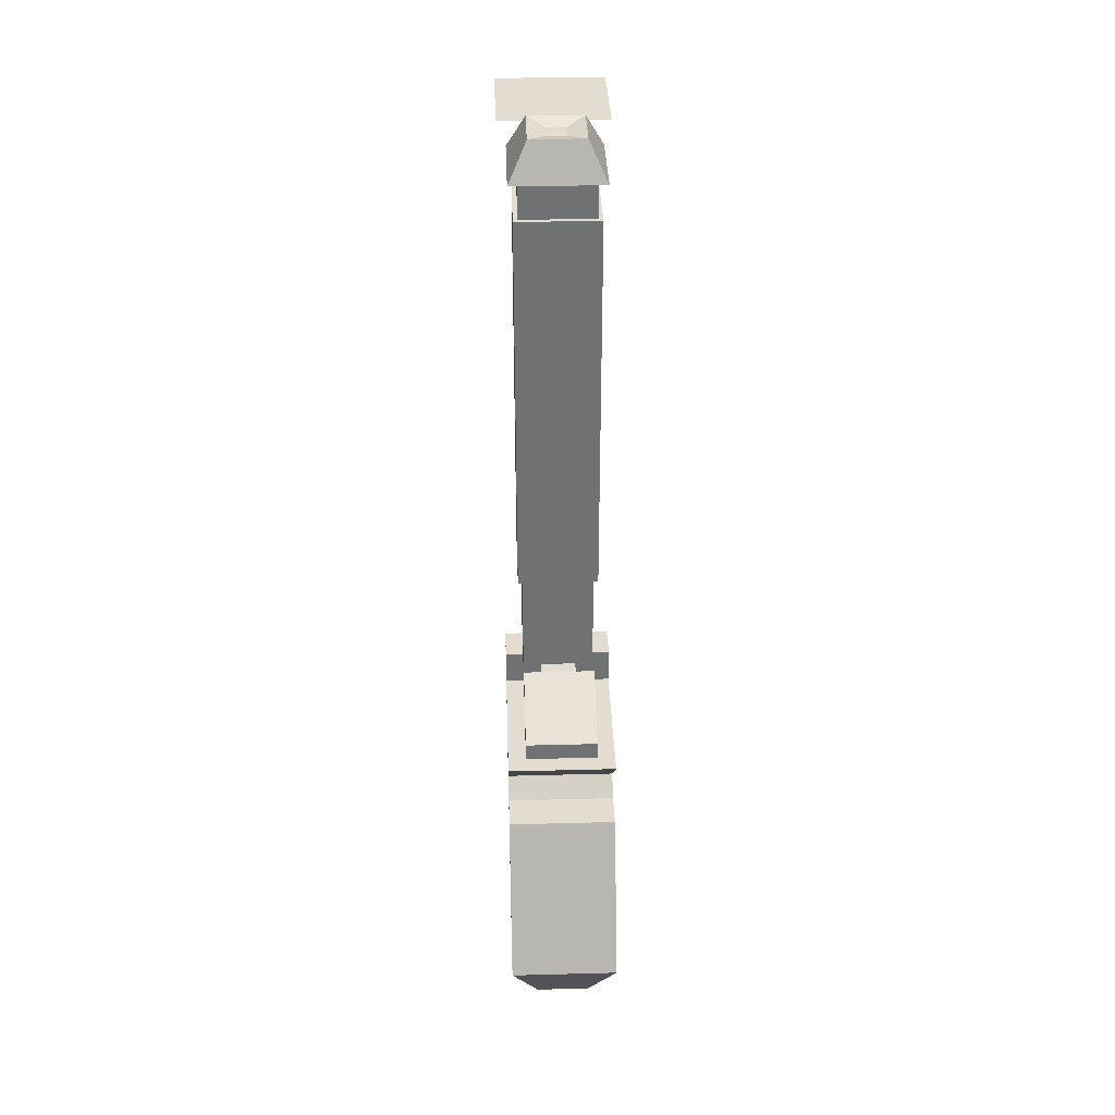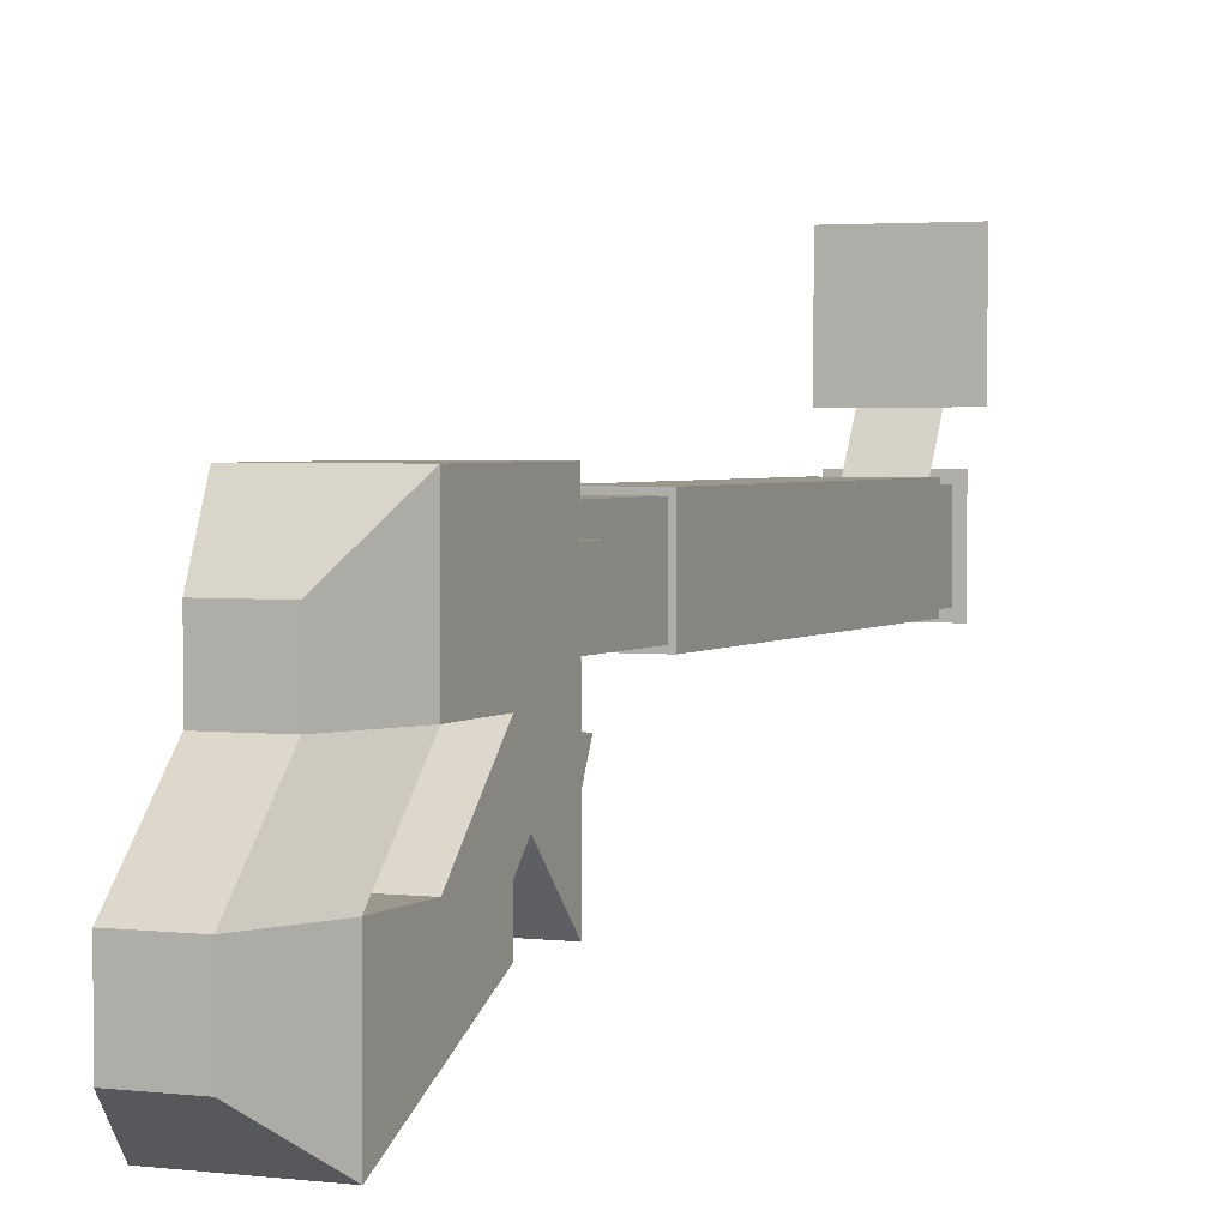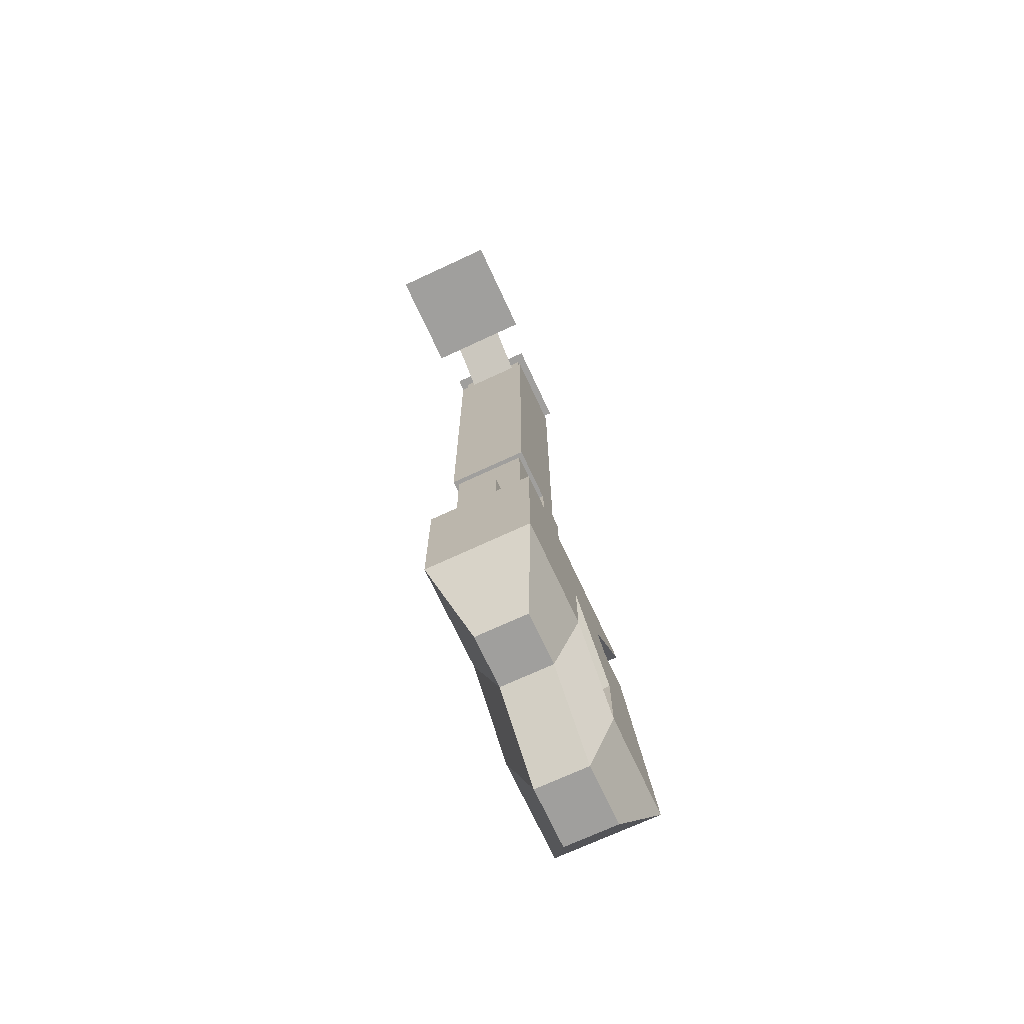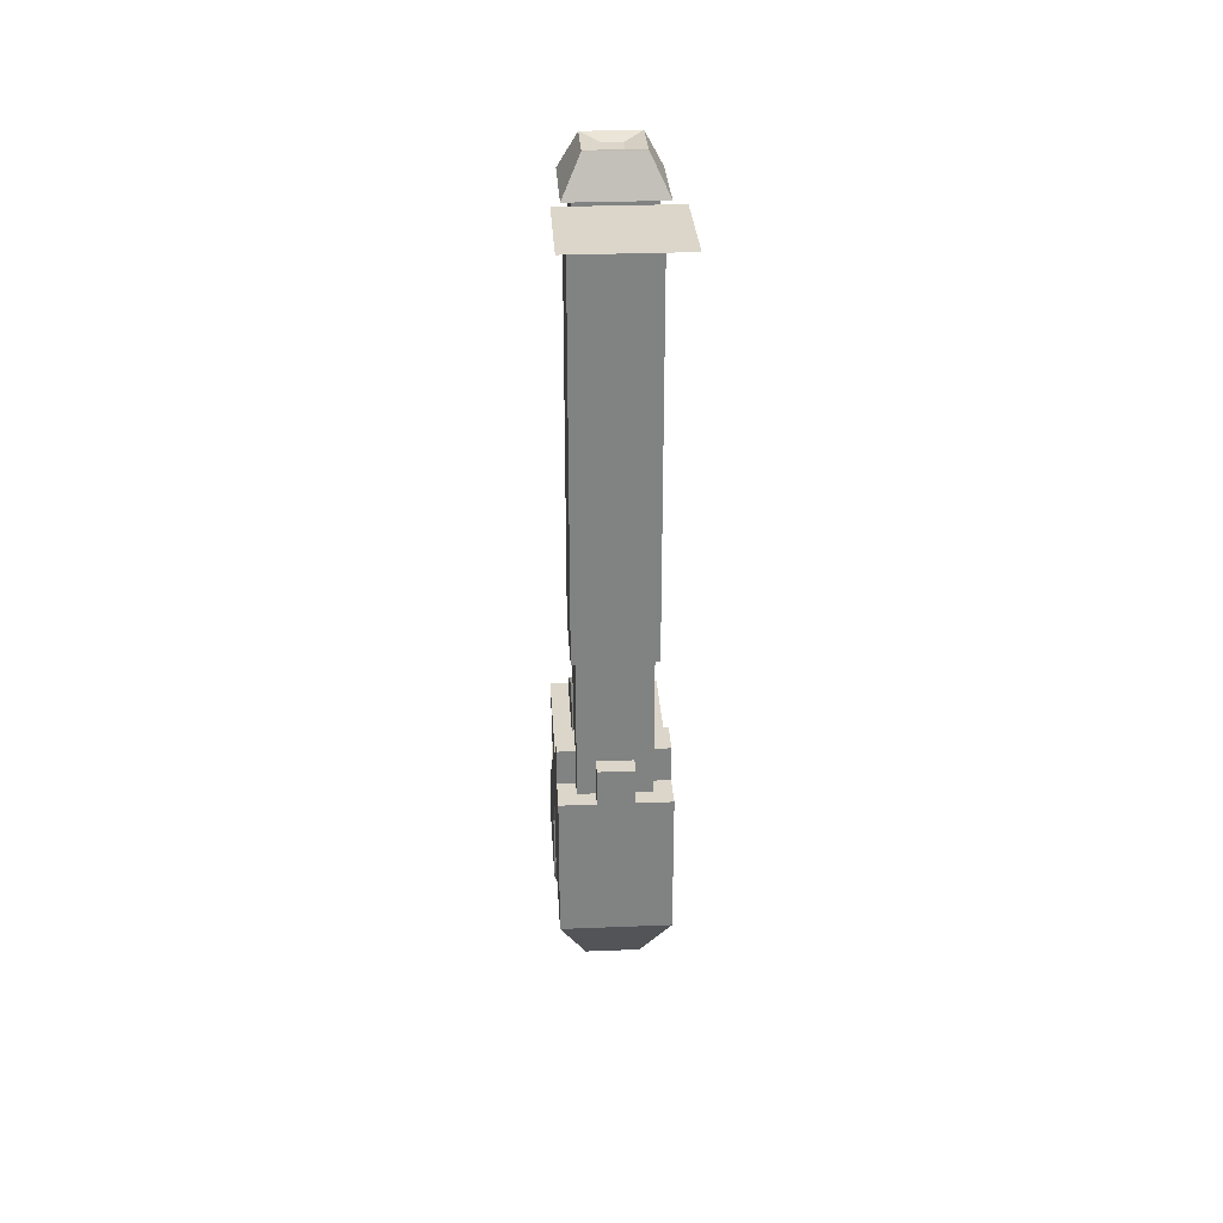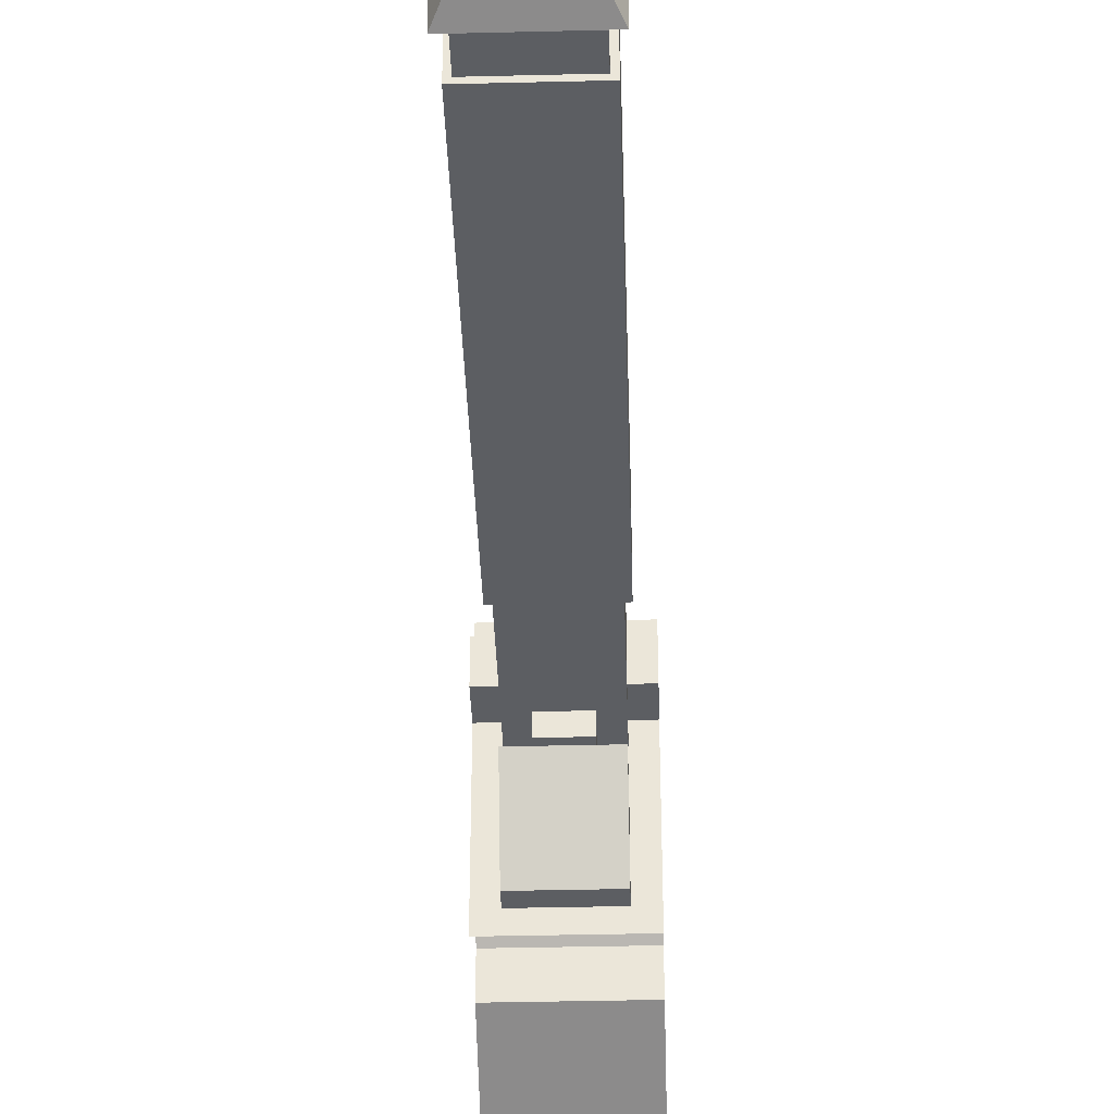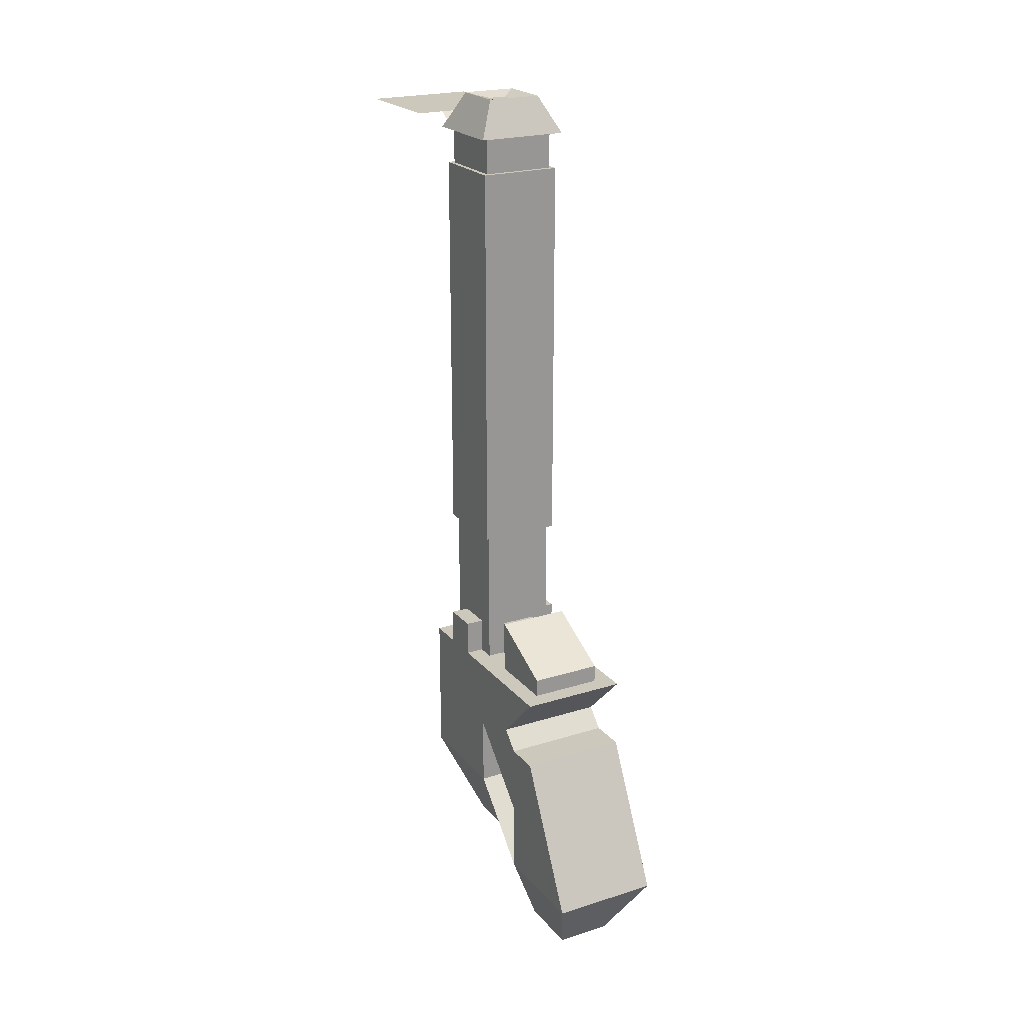
<metadata>
{"format":"obj","ext":"obj","renderer":"f3d","projection":"perspective","resolution":1024,"background":"white","views":[{"elev":35.1,"azim":-2.0,"up":"+Z"},{"elev":2.7,"azim":-156.6,"up":"+Y"},{"elev":-71.4,"azim":-155.1,"up":"+Z"},{"elev":29.7,"azim":176.6,"up":"+Z"},{"elev":-37.5,"azim":1.8,"up":"+Y"},{"elev":22.2,"azim":-28.6,"up":"+Z"}]}
</metadata>
<code>
o hudModel
v 0.000977 -0.000977 -0.03223
v -0.000977 -0.000977 -0.03223
v -0.000977 0.000977 -0.03223
v 0.000977 0.000977 -0.03223
v 0.000977 -0.000977 -0.03027
v 0.000977 0.000977 -0.03027
v -0.000977 -0.000977 -0.03027
v -0.000977 0.000977 -0.03027
f 1 2 3 4
f 5 1 4 6
f 7 5 6 8
f 2 7 8 3
f 8 6 4 3
f 2 1 5 7
o hudAmmoModel
v 0.000977 -0.000977 -0.03223
v -0.000977 -0.000977 -0.03223
v -0.000977 0.000977 -0.03223
v 0.000977 0.000977 -0.03223
v 0.000977 -0.000977 -0.03027
v 0.000977 0.000977 -0.03027
v -0.000977 -0.000977 -0.03027
v -0.000977 0.000977 -0.03027
f 9 10 11 12
f 13 9 12 14
f 15 13 14 16
f 10 15 16 11
f 16 14 12 11
f 10 9 13 15
o case
v 0.03516 0.03516 0.125
v 0.03516 0.03516 0.4688
v 0.03516 -0.03516 0.4688
v 0.03516 -0.03516 0.125
v -0.03516 -0.03516 0.4688
v -0.03516 0.03516 0.4688
v -0.03516 0.03516 0.125
v -0.03516 -0.03516 0.125
f 17 18 19 20
f 21 22 23 24
f 22 18 17 23
f 20 19 21 24
f 19 18 22 21
f 23 17 20 24
o muzzle
v 0.03906 0.03906 0.5
v 0.02344 0.02344 0.5312
v 0.02344 -0.02344 0.5312
v 0.03906 -0.03906 0.5
v -0.02344 -0.02344 0.5312
v -0.02344 0.02344 0.5312
v -0.03906 0.03906 0.5
v -0.03906 -0.03906 0.5
v 0.007812 -0.007813 0.5273
v 0.007812 0.007812 0.5273
v -0.007812 0.007812 0.5273
v -0.007812 -0.007813 0.5273
f 25 26 27 28
f 29 30 31 32
f 30 26 25 31
f 28 27 29 32
f 33 34 35 36
f 31 25 28 32
f 34 33 27 26
f 35 34 26 30
f 36 35 30 29
f 33 36 29 27
o cube
v 0.04688 0.01562 0
v 0.04688 0.01562 0.03125
v 0.04688 -0.01562 0.03125
v 0.04688 -0.01562 -0
v -0.04688 -0.01562 0.03125
v -0.04688 0.01562 0.03125
v -0.04688 0.01562 0
v -0.04688 -0.01562 -0
v -0.01562 0.04688 0
v -0.01562 0.04688 0.03125
v 0.01562 0.04688 0.03125
v 0.01562 0.04688 0
v 0.01562 -0.04688 0.03125
v -0.01562 -0.04688 0.03125
v -0.01562 -0.04688 -0
v 0.01562 -0.04688 -0
f 37 38 39 40
f 41 42 43 44
f 42 38 37 43
f 40 39 41 44
f 39 38 42 41
f 43 37 40 44
f 45 46 47 48
f 49 50 51 52
f 50 46 45 51
f 48 47 49 52
f 47 46 50 49
f 51 45 48 52
o aim
v -0.04688 0.1172 0.5078
v 0 0.1172 0.5078
v 0 0.1641 0.5078
v -0.04688 0.1641 0.5078
v 0 0.07031 0.5078
v 0 0.1172 0.5078
v 0.04688 0.1172 0.5078
v 0.04688 0.07031 0.5078
v -0.04688 0.07031 0.5078
v -0.04688 0.1172 0.5078
v 0 0.1641 0.5078
v -0.04688 0.1641 0.5078
v 0.04688 0.1641 0.5078
v -0.04688 0.07031 0.5078
v 0 0.07031 0.5078
v 0.04688 0.1172 0.5078
v 0.04688 0.07031 0.5078
v 0.04688 0.1641 0.5078
v -0.02344 0.03125 0.4844
v -0.02344 0.07031 0.5078
v 0.02344 0.07031 0.5078
v 0.02344 0.03125 0.4844
v -0.02344 0.03125 0.4844
v 0.02344 0.03125 0.4844
v 0.02344 0.07031 0.5078
v -0.02344 0.07031 0.5078
f 53 54 55 56
f 57 58 59 60
f 61 62 58 57
f 63 58 62 64
f 65 59 58 63
f 66 67 54 53
f 68 54 67 69
f 70 55 54 68
f 71 72 73 74
f 75 76 77 78
o barrel
v 0.03125 0.03125 0
v 0.03125 0.03125 0.0625
v 0.03125 -0.03125 0.0625
v 0.03125 -0.03125 -0
v -0.03125 -0.03125 0.0625
v -0.03125 0.03125 0.0625
v -0.03125 0.03125 0
v -0.03125 -0.03125 -0
v 0.03125 0.03125 0.0625
v 0.03125 0.03125 0.5
v 0.03125 -0.03125 0.5
v 0.03125 -0.03125 0.0625
v -0.03125 -0.03125 0.5
v -0.03125 0.03125 0.5
v -0.03125 0.03125 0.0625
v -0.03125 -0.03125 0.0625
f 79 80 81 82
f 83 84 85 86
f 84 80 79 85
f 82 81 83 86
f 81 80 84 83
f 85 79 82 86
f 87 88 89 90
f 91 92 93 94
f 92 88 87 93
f 90 89 91 94
f 89 88 92 91
f 93 87 90 94
o hudReloadModel
v 0.000977 -0.000977 -0.03223
v -0.000977 -0.000977 -0.03223
v -0.000977 0.000977 -0.03223
v 0.000977 0.000977 -0.03223
v 0.000977 -0.000977 -0.03027
v 0.000977 0.000977 -0.03027
v -0.000977 -0.000977 -0.03027
v -0.000977 0.000977 -0.03027
f 95 96 97 98
f 99 95 98 100
f 101 99 100 102
f 96 101 102 97
f 102 100 98 97
f 96 95 99 101
o handheldmount
v 0.04688 0.04688 -0.125
v 0.04688 0.04688 0
v 0.04688 -0.04688 -0
v 0.04688 -0.04688 -0.125
v -0.04688 -0.04688 -0
v -0.04688 0.04688 0
v -0.04688 0.04688 -0.125
v -0.04688 -0.04688 -0.125
v 0.04688 -0.04688 -0.0625
v 0.04688 -0.04688 -0
v 0.04688 -0.1094 -0.0625
v 0.04688 -0.1094 -0.125
v -0.04688 -0.1094 -0.0625
v -0.04688 -0.04688 -0
v -0.04688 -0.04688 -0.0625
v -0.04688 -0.1094 -0.125
v 0.04688 -0.1094 -0.1875
v 0.04688 -0.1094 -0.0625
v 0.04688 -0.1406 -0.0625
v 0.04688 -0.2031 -0.1875
v -0.04688 -0.1406 -0.0625
v -0.04688 -0.1094 -0.0625
v -0.04688 -0.1094 -0.1875
v -0.04688 -0.2031 -0.1875
v 0.02344 -0.04688 -0.1875
v 0.04688 -0.04688 -0.125
v 0.04688 -0.1094 -0.1875
v 0.02344 -0.1094 -0.25
v -0.04688 -0.1094 -0.1875
v -0.04688 -0.04688 -0.125
v -0.02344 -0.04688 -0.1875
v -0.02344 -0.1094 -0.25
v 0.02344 -0.1094 -0.25
v 0.04688 -0.1094 -0.1875
v 0.04688 -0.2031 -0.1875
v 0.02344 -0.1641 -0.25
v -0.04688 -0.2031 -0.1875
v -0.04688 -0.1094 -0.1875
v -0.02344 -0.1094 -0.25
v -0.02344 -0.1641 -0.25
v 0.02344 0 -0.1875
v 0.04688 0.04688 -0.125
v 0.04688 -0.04688 -0.125
v 0.02344 -0.04688 -0.1875
v -0.04688 -0.04688 -0.125
v -0.04688 0.04688 -0.125
v -0.02344 0 -0.1875
v -0.02344 -0.04688 -0.1875
f 103 104 105 106
f 107 108 109 110
f 108 104 103 109
f 106 105 107 110
f 105 104 108 107
f 109 103 106 110
f 111 112 113 114
f 115 116 117 118
f 116 112 111 117
f 114 113 115 118
f 113 112 116 115
f 117 111 114 118
f 119 120 121 122
f 123 124 125 126
f 124 120 119 125
f 122 121 123 126
f 121 120 124 123
f 125 119 122 126
f 127 128 129 130
f 131 132 133 134
f 132 128 127 133
f 130 129 131 134
f 129 128 132 131
f 133 127 130 134
f 135 136 137 138
f 139 140 141 142
f 140 136 135 141
f 138 137 139 142
f 137 136 140 139
f 141 135 138 142
f 143 144 145 146
f 147 148 149 150
f 148 144 143 149
f 146 145 147 150
f 145 144 148 147
f 149 143 146 150
o vehiclemount
v 0.04688 0.04688 -0.0625
v 0.04688 0.04688 0
v 0.04688 -0.1406 -0
v 0.04688 -0.07812 -0.0625
v -0.04688 -0.1406 -0
v -0.04688 0.04688 0
v -0.04688 0.04688 -0.0625
v -0.04688 -0.07812 -0.0625
v 0.03125 -0.0625 -0.05469
v 0.03125 -0.0625 0.04688
v 0.03125 -0.125 0.01562
v 0.03125 -0.125 -0.007813
v -0.03125 -0.125 0.01562
v -0.03125 -0.0625 0.04688
v -0.03125 -0.0625 -0.05469
v -0.03125 -0.125 -0.007813
f 151 152 153 154
f 155 156 157 158
f 156 152 151 157
f 154 153 155 158
f 153 152 156 155
f 157 151 154 158
f 159 160 161 162
f 163 164 165 166
f 164 160 159 165
f 162 161 163 166
f 161 160 164 163
f 165 159 162 166

</code>
